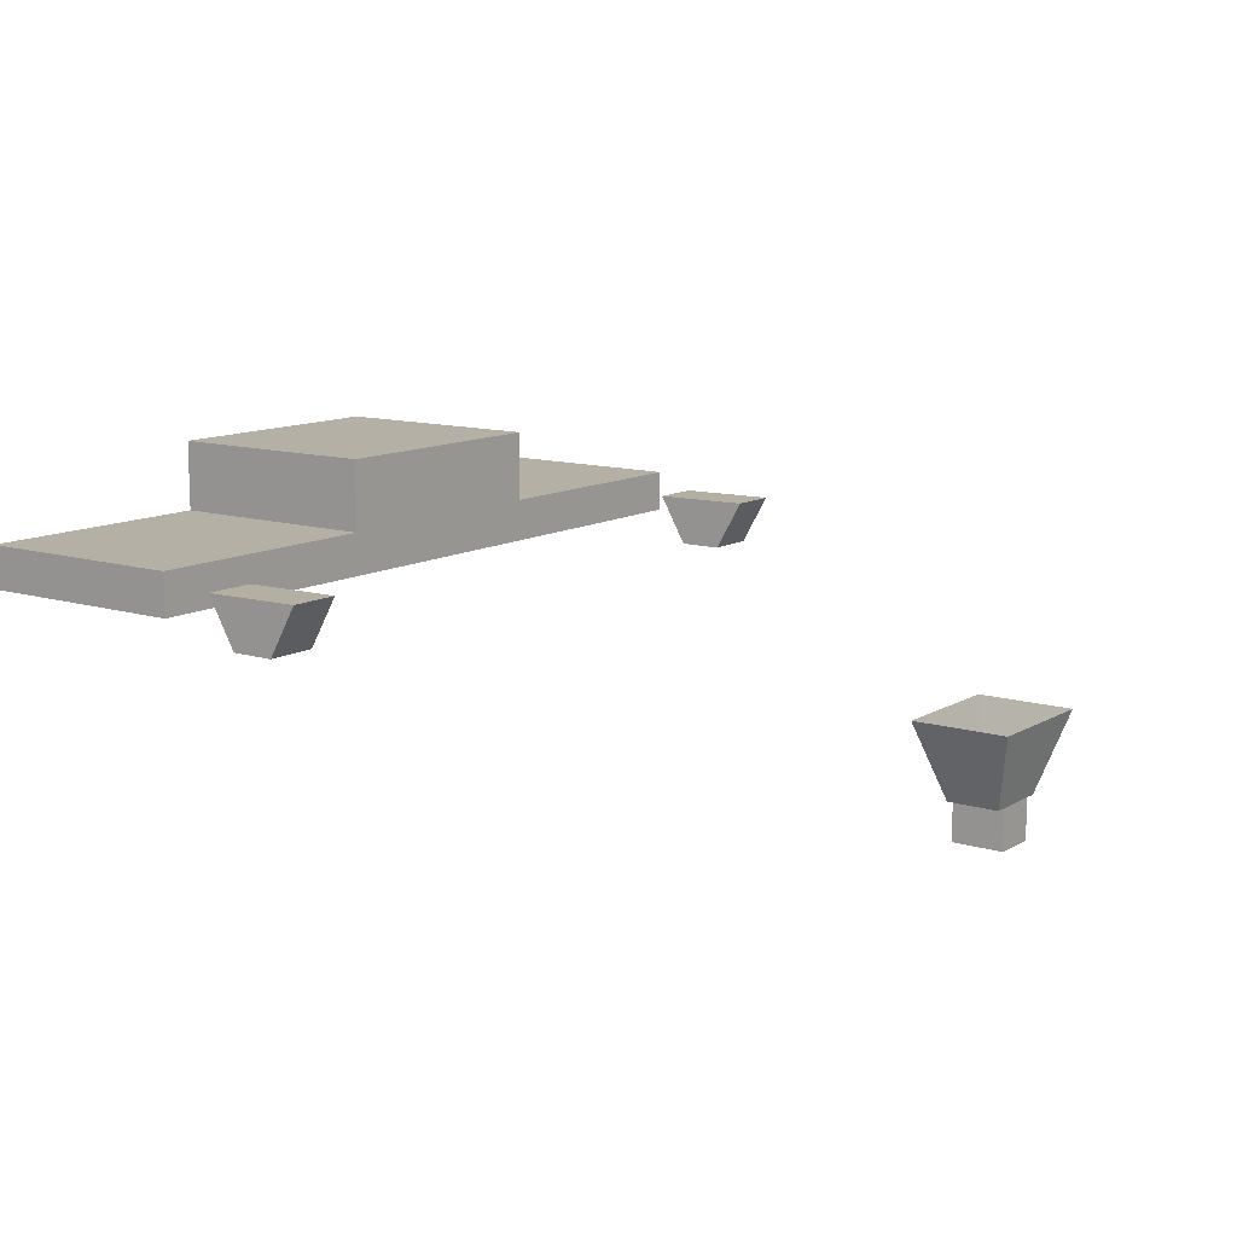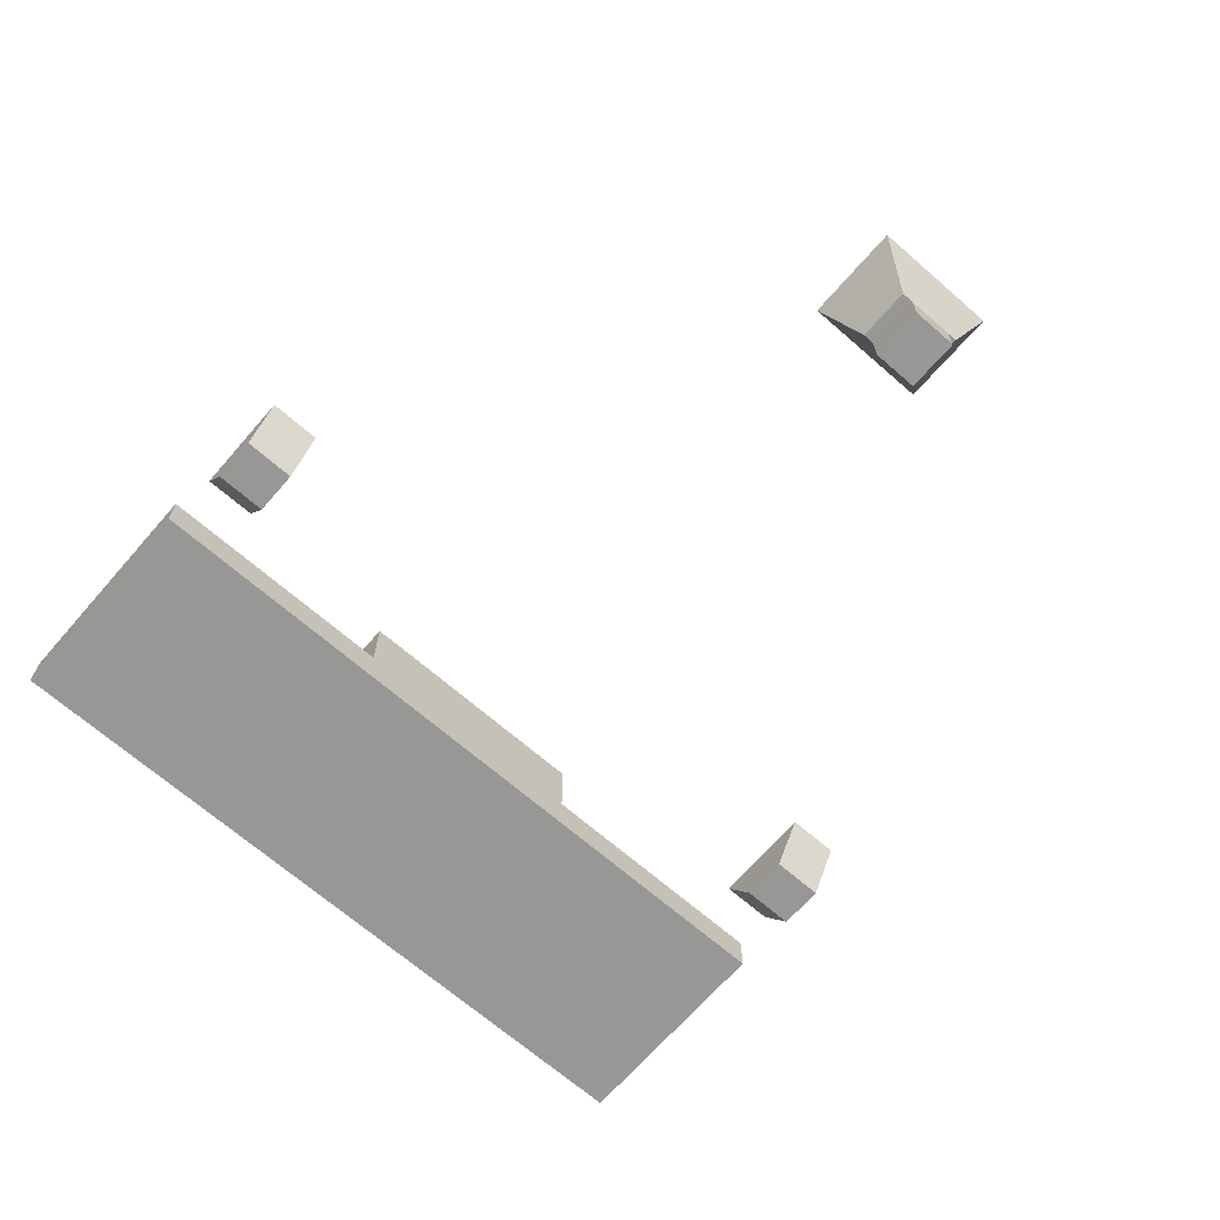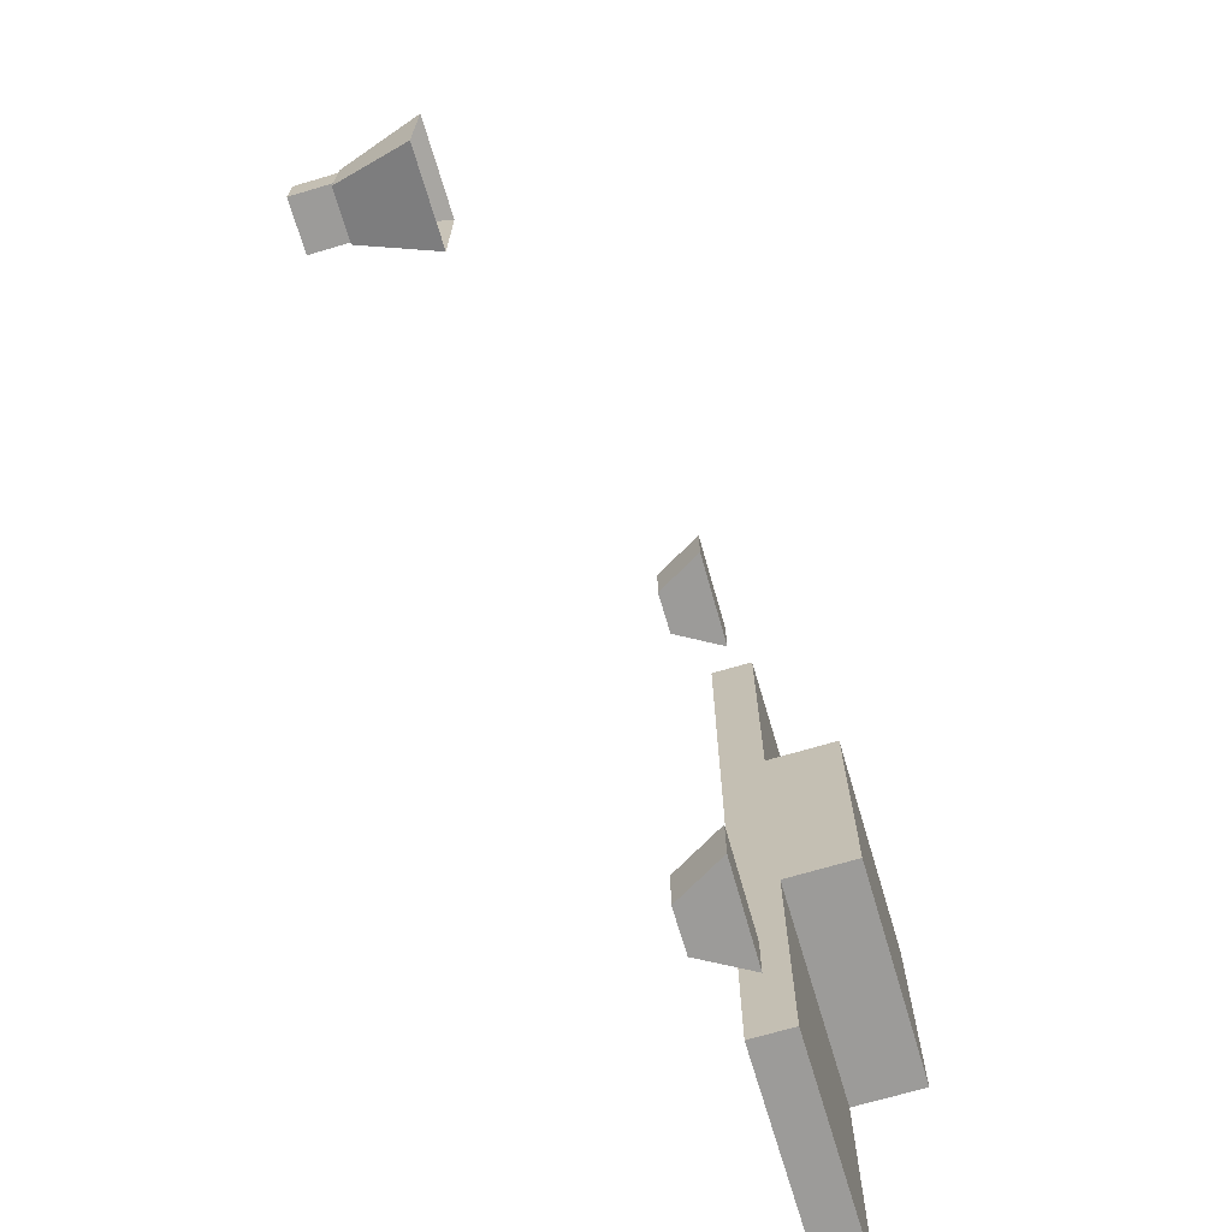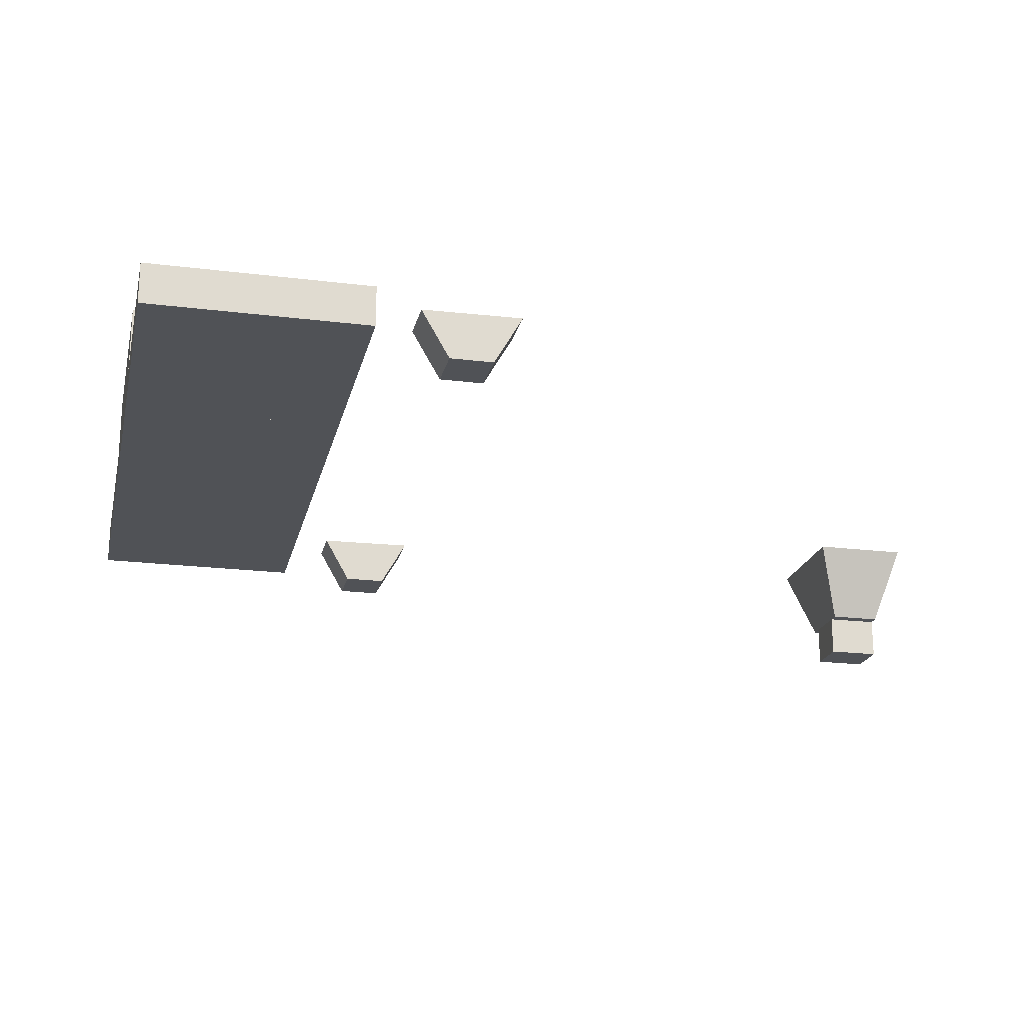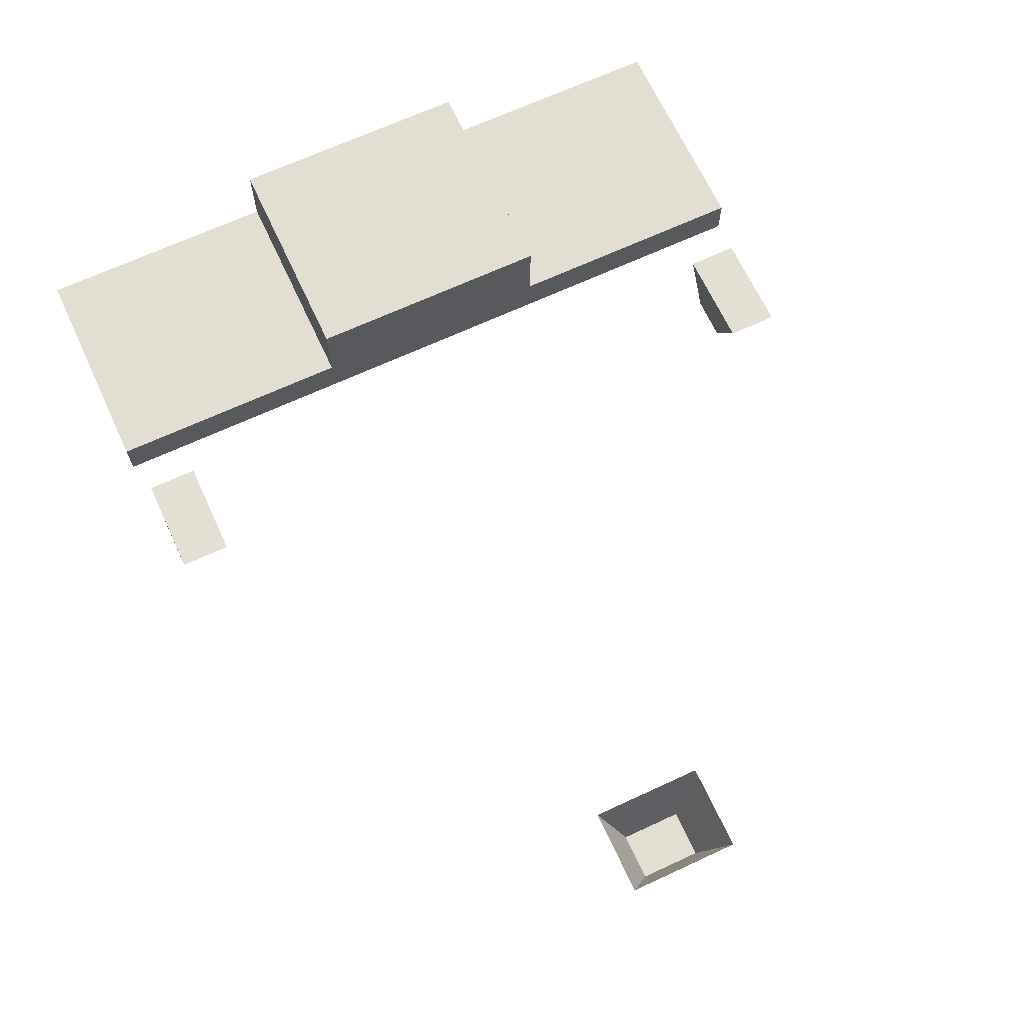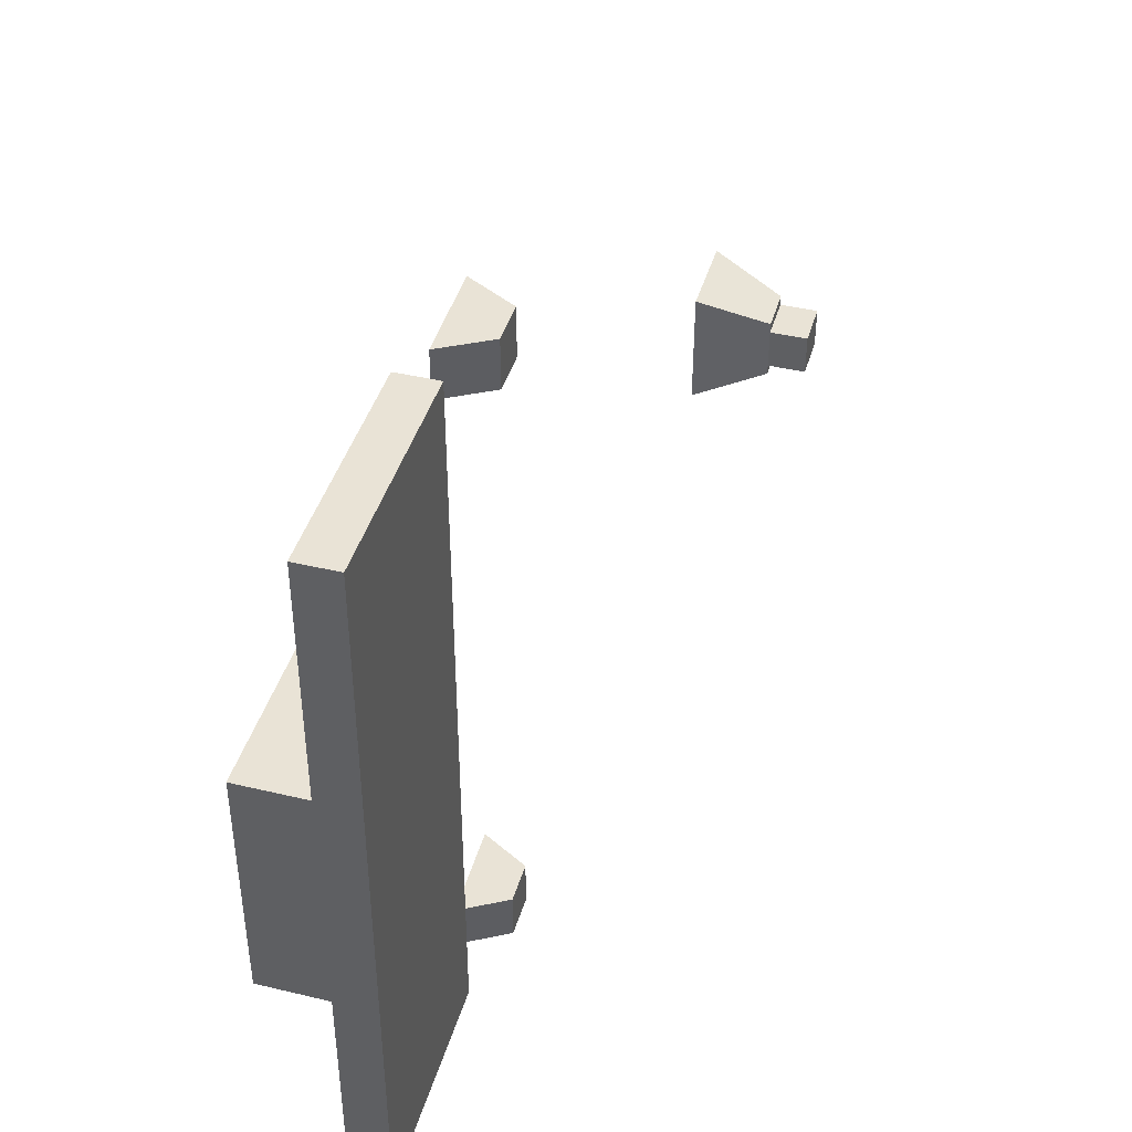
<metadata>
{"format":"obj","ext":"obj","renderer":"f3d","projection":"perspective","resolution":1024,"background":"white","views":[{"elev":11.7,"azim":36.4,"up":"+Y"},{"elev":-68.1,"azim":48.9,"up":"+Y"},{"elev":-69.7,"azim":106.5,"up":"+Z"},{"elev":-20.7,"azim":-12.7,"up":"+Y"},{"elev":67.6,"azim":65.1,"up":"+Y"},{"elev":42.3,"azim":-74.1,"up":"+Z"}]}
</metadata>
<code>
o 定位
v 3.625 -0.1406 0.6406
v 3.531 0.1875 0.7656
v 3.531 0.1875 0.2344
v 3.625 -0.1406 0.3594
v 3.938 0.1875 0.2344
v 3.938 0.1875 0.7656
v 3.844 -0.1406 0.6406
v 3.844 -0.1406 0.3594
v 3.625 -0.1406 0.4062
v 3.625 -0.3125 0.4062
v 3.625 -0.3125 0.5937
v 3.625 -0.1406 0.5937
v 3.844 -0.1406 0.5937
v 3.844 -0.3125 0.5937
v 3.844 -0.3125 0.4062
v 3.844 -0.1406 0.4062
v 1.203 0.6195 2.116
v 1.203 0.6195 1.892
v 1.33 0.4008 1.892
v 1.33 0.4008 2.116
v 1.654 0.6253 1.892
v 1.654 0.6253 2.116
v 1.525 0.4008 2.116
v 1.525 0.4008 1.892
v 1.33 0.4008 -0.8919
v 1.203 0.6195 -0.8919
v 1.203 0.6195 -1.116
v 1.33 0.4008 -1.116
v 1.525 0.4008 -1.116
v 1.654 0.6253 -1.116
v 1.654 0.6253 -0.8919
v 1.525 0.4008 -0.8919
v 1 0.5 -0.05208
v 1 1 -0.05208
v 1 1 1.052
v 1 0.5 1.052
v 0 0.5 1.052
v 0 1 1.052
v 0 1 -0.05208
v 0 0.5 -0.05208
v 1 0.5 -1.156
v 1 0.6875 -1.156
v 1 0.6875 -0.05208
v 1 0.5 -0.05208
v 0 0.5 -0.05208
v 0 0.6875 -0.05208
v 0 0.6875 -1.156
v 0 0.5 -1.156
v 1 0.5 1.052
v 1 0.6875 1.052
v 1 0.6875 2.156
v 1 0.5 2.156
v 0 0.5 2.156
v 0 0.6875 2.156
v 0 0.6875 1.052
v 0 0.5 1.052
f 1 2 3 4
f 5 6 7 8
f 7 1 4 8
f 6 2 1 7
f 4 3 5 8
f 9 10 11 12
f 13 14 15 16
f 11 10 15 14
f 9 12 13 16
f 12 11 14 13
f 16 15 10 9
f 17 18 19 20
f 21 22 23 24
f 23 22 17 20
f 19 18 21 24
f 20 19 24 23
f 17 22 21 18
f 25 26 27 28
f 29 30 31 32
f 27 30 29 28
f 31 26 25 32
f 32 25 28 29
f 31 30 27 26
f 33 34 35 36
f 37 38 39 40
f 35 34 39 38
f 33 36 37 40
f 36 35 38 37
f 40 39 34 33
f 41 42 43 44
f 45 46 47 48
f 43 42 47 46
f 41 44 45 48
f 44 43 46 45
f 48 47 42 41
f 49 50 51 52
f 53 54 55 56
f 51 50 55 54
f 49 52 53 56
f 52 51 54 53
f 56 55 50 49

</code>
